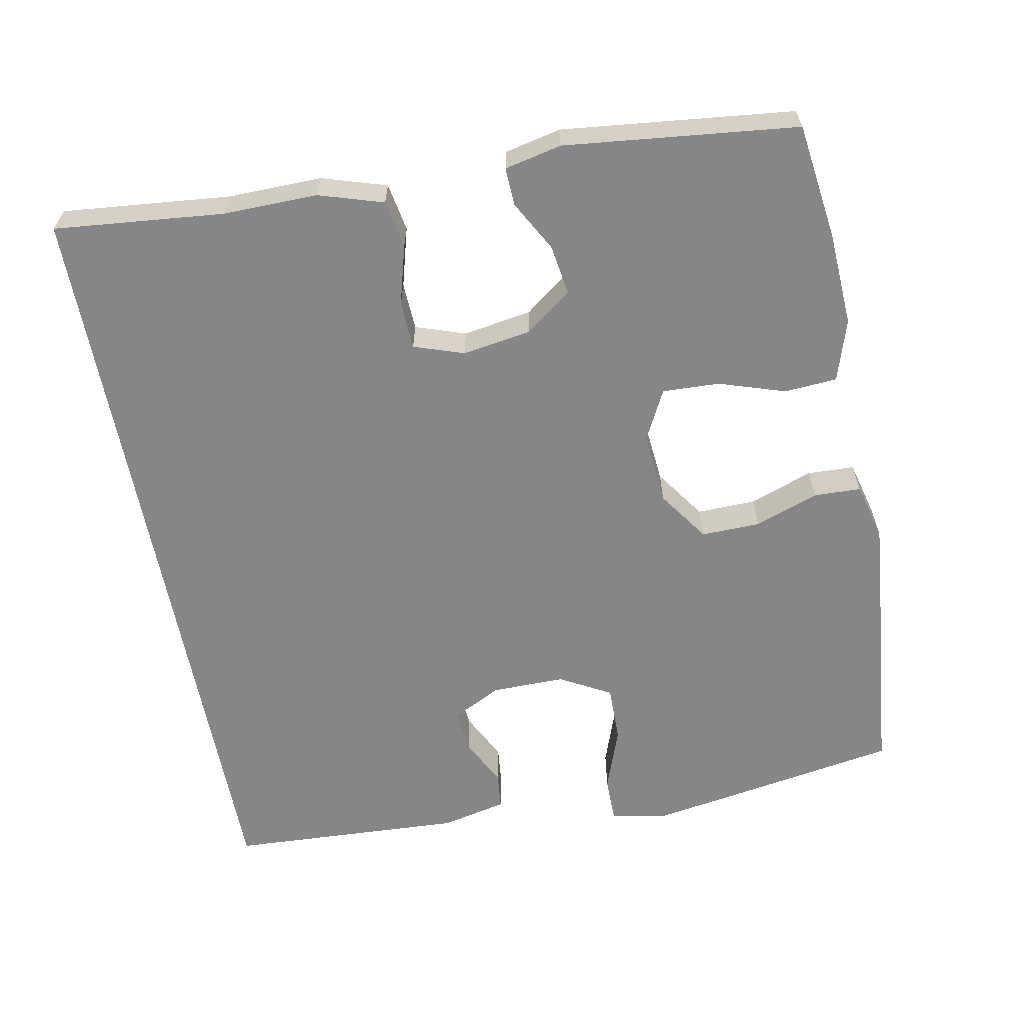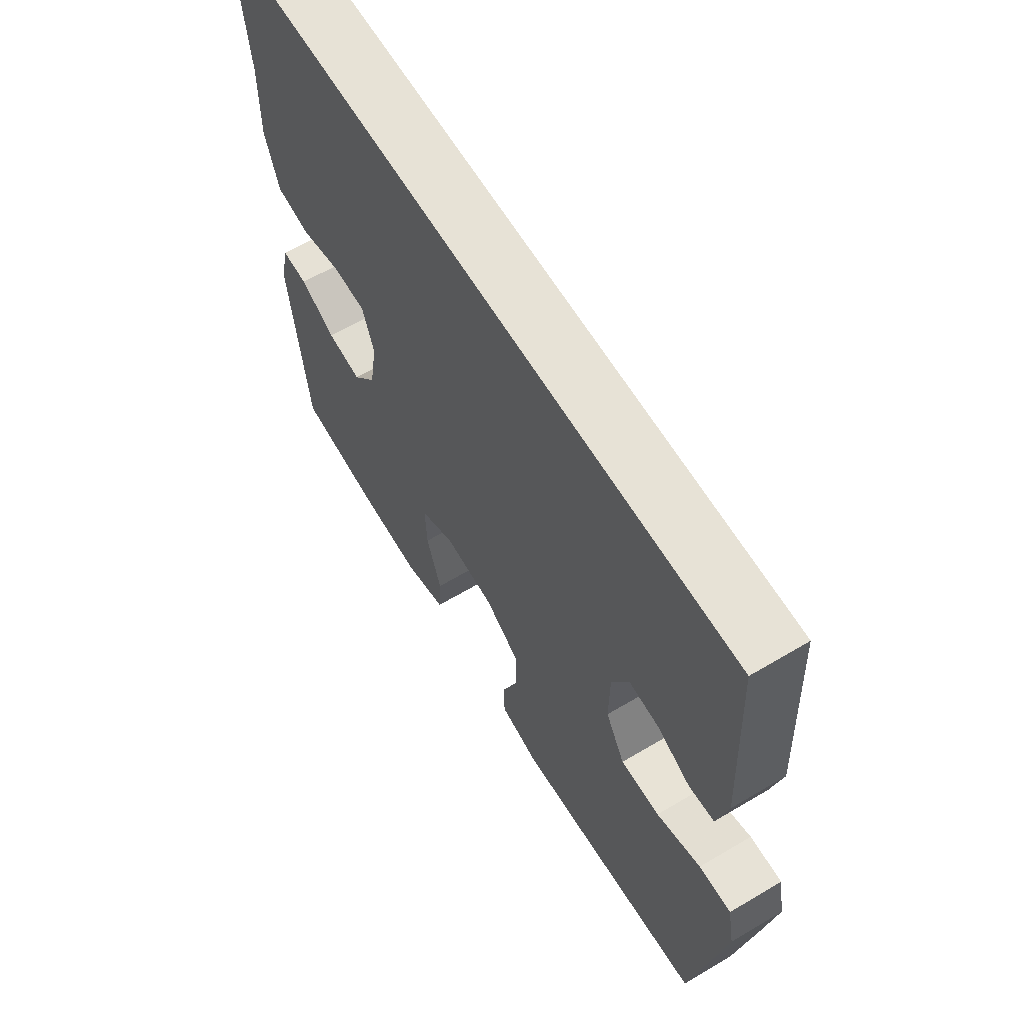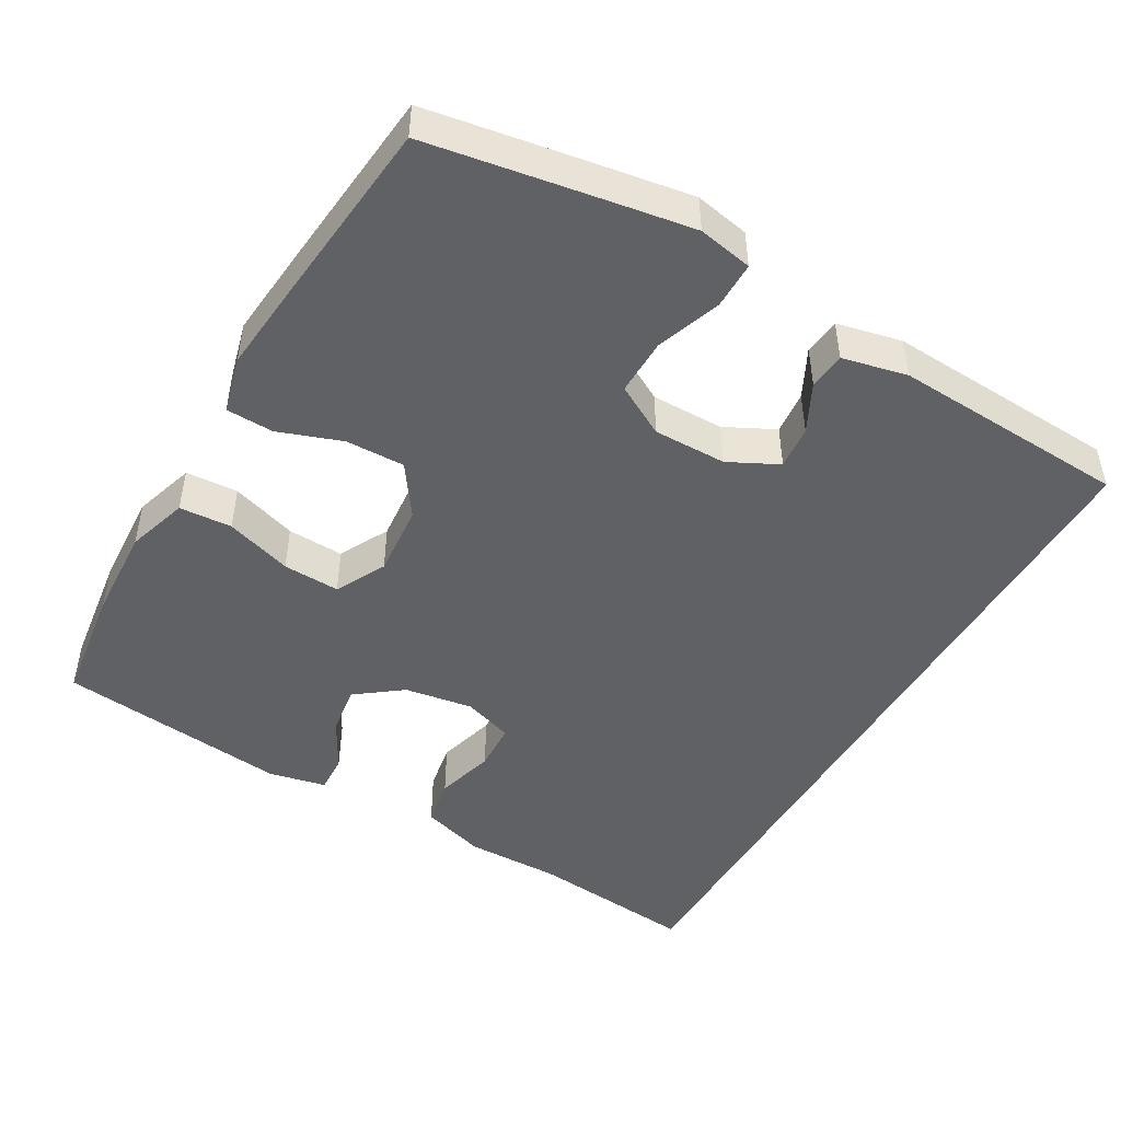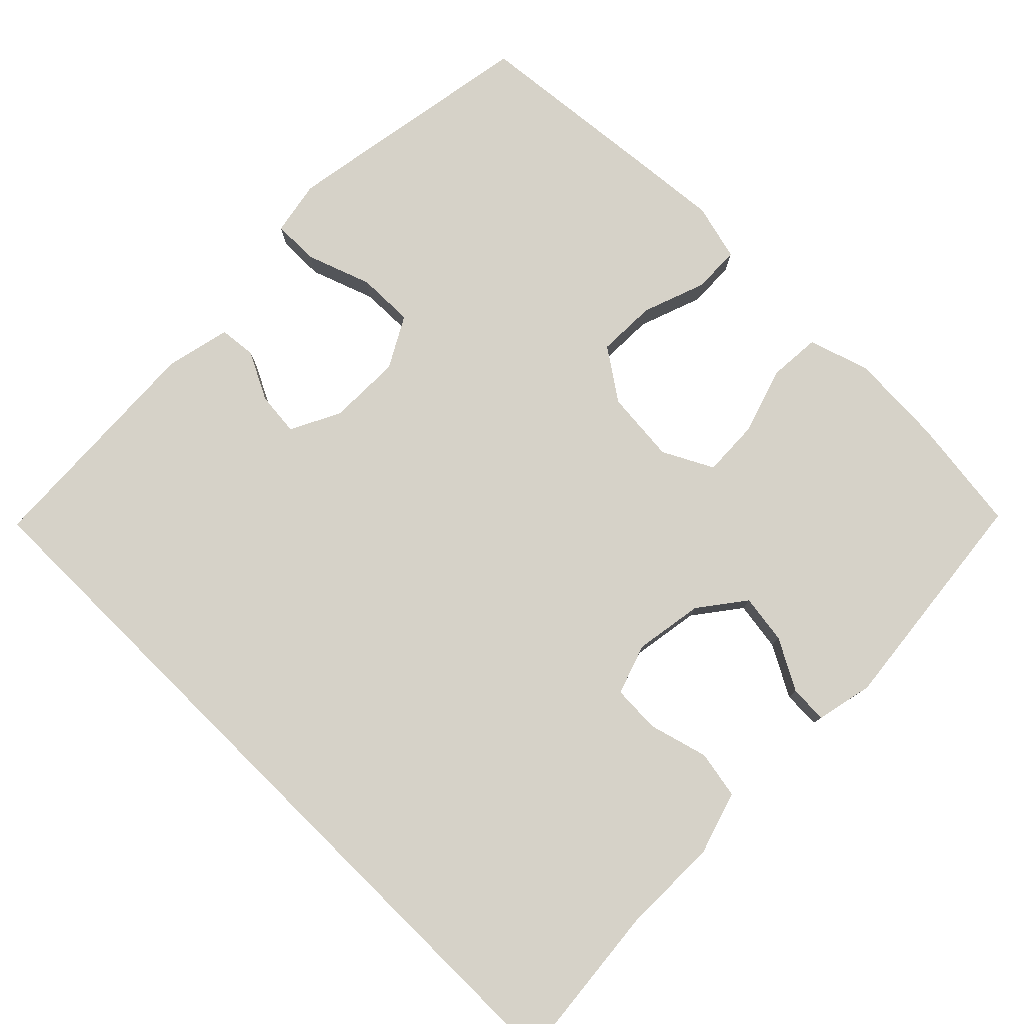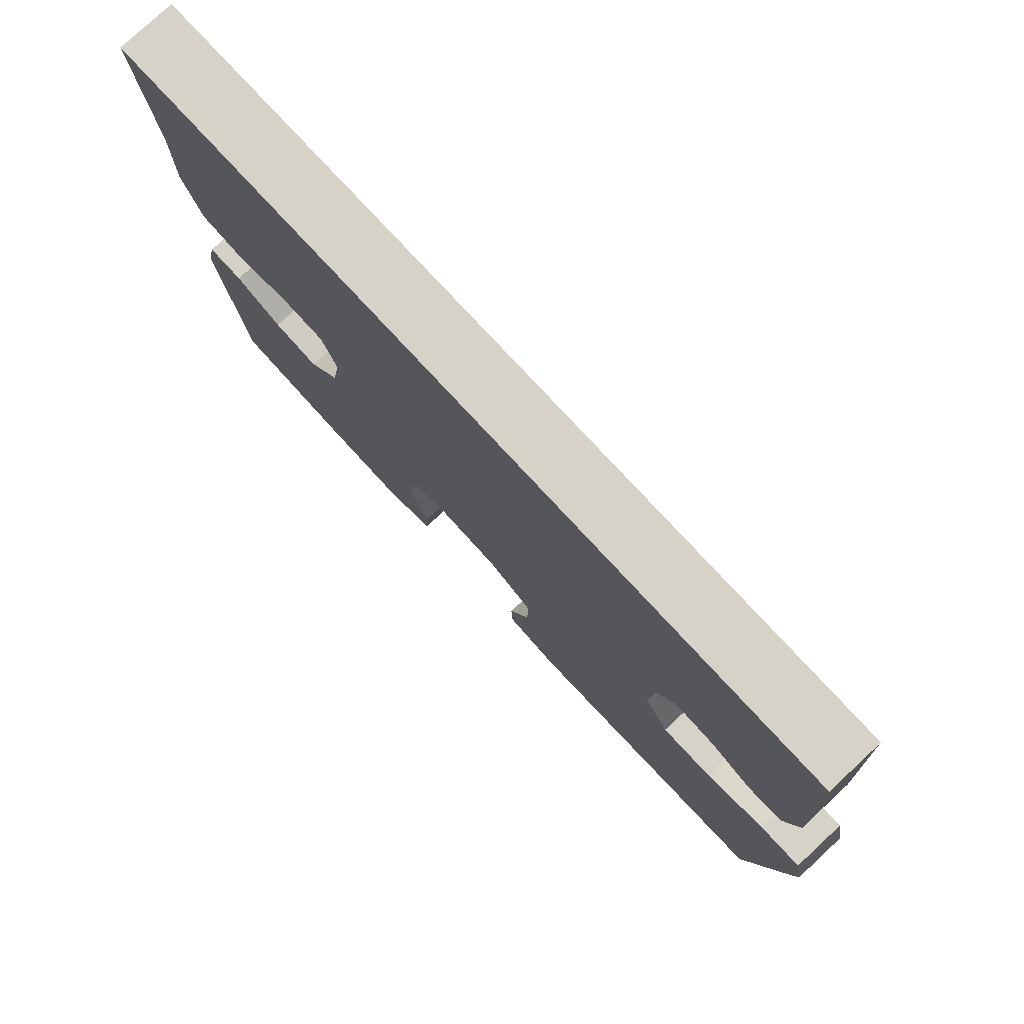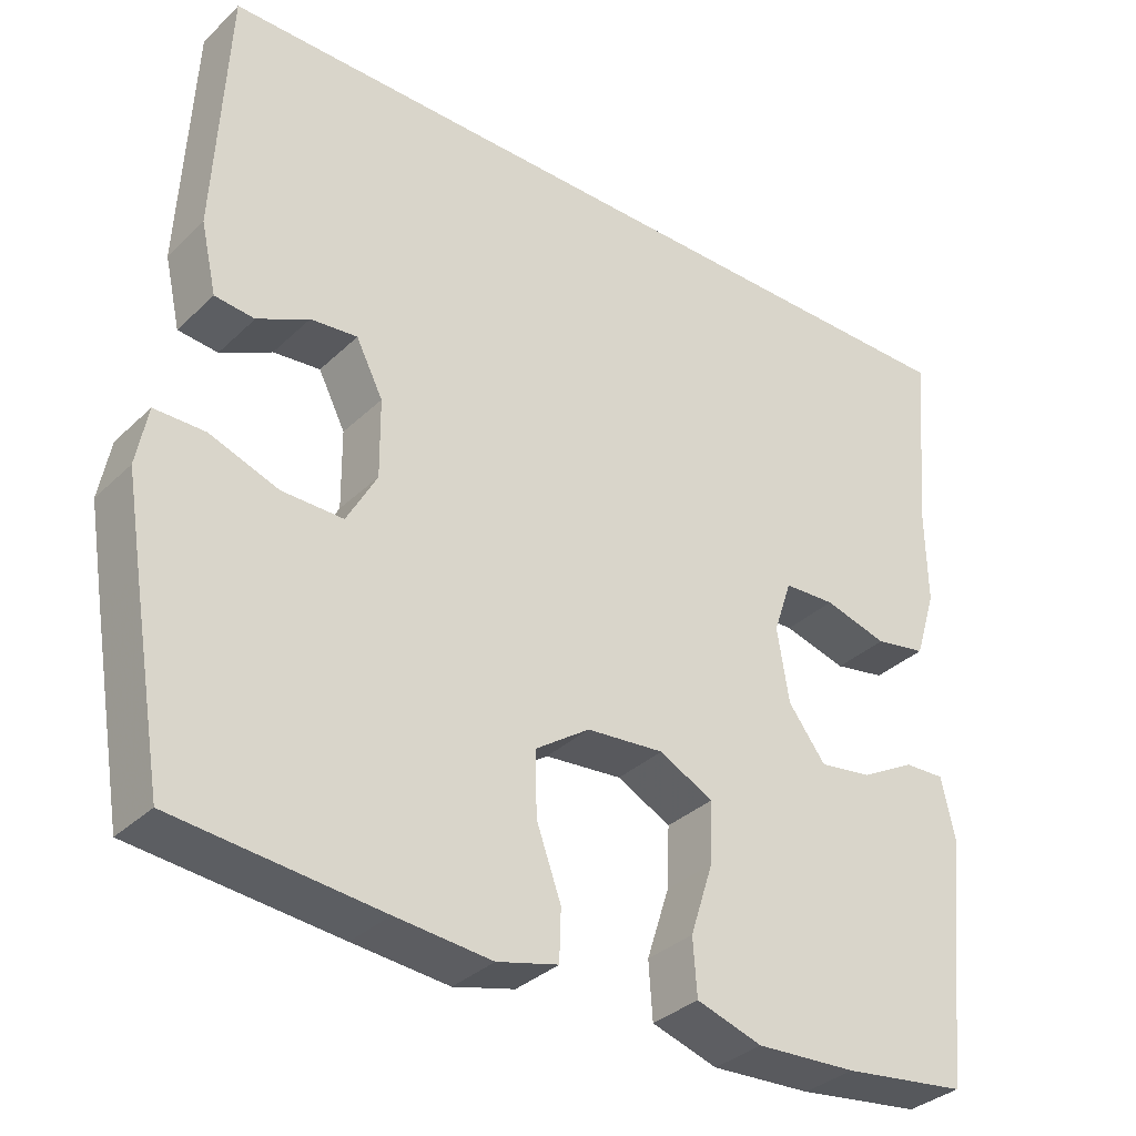
<metadata>
{"format":"obj","ext":"obj","renderer":"f3d","projection":"perspective","resolution":1024,"background":"white","views":[{"elev":-62.1,"azim":100.8,"up":"+Y"},{"elev":63.0,"azim":-121.0,"up":"+Z"},{"elev":-47.6,"azim":-120.1,"up":"+Y"},{"elev":78.4,"azim":44.7,"up":"+Y"},{"elev":78.5,"azim":-132.9,"up":"+Z"},{"elev":-34.1,"azim":-38.4,"up":"+Z"}]}
</metadata>
<code>
v -0.5 0.07 -0.5
v -0.54 0.07 -0.266
v -0.559 0.07 -0.151
v -0.545 0.07 -0.077
v -0.482 0.07 -0.077
v -0.395 0.07 -0.108
v -0.318 0.07 -0.109
v -0.28 0.07 -0.04
v -0.281 0.07 0.059
v -0.315 0.07 0.126
v -0.374 0.07 0.12
v -0.439 0.07 0.087
v -0.489 0.07 0.092
v -0.509 0.07 0.18
v -0.493 0.07 0.5
v 0.548 0.07 0.5
v 0.526 0.07 0.272
v 0.528 0.07 0.144
v 0.501 0.07 0.057
v 0.436 0.07 0.045
v 0.356 0.07 0.067
v 0.291 0.07 0.064
v 0.268 0.07 -0.004
v 0.283 0.07 -0.097
v 0.33 0.07 -0.159
v 0.397 0.07 -0.149
v 0.466 0.07 -0.111
v 0.517 0.07 -0.109
v 0.534 0.07 -0.186
v 0.5 0.07 -0.5
v 0.343 0.07 -0.521
v 0.216 0.07 -0.528
v 0.133 0.07 -0.502
v 0.128 0.07 -0.431
v 0.157 0.07 -0.341
v 0.16 0.07 -0.264
v 0.092 0.07 -0.229
v -0.006 0.07 -0.238
v -0.075 0.07 -0.286
v -0.073 0.07 -0.366
v -0.042 0.07 -0.452
v -0.044 0.07 -0.516
v -0.121 0.07 -0.536
v -0.242 0.07 -0.525
v -0.5 0 -0.5
v -0.54 0 -0.266
v -0.559 0 -0.151
v -0.545 0 -0.077
v -0.482 0 -0.077
v -0.395 0 -0.108
v -0.318 0 -0.109
v -0.28 0 -0.04
v -0.281 0 0.059
v -0.315 0 0.126
v -0.374 0 0.12
v -0.439 0 0.087
v -0.489 0 0.092
v -0.509 0 0.18
v -0.493 0 0.5
v 0.548 0 0.5
v 0.526 0 0.272
v 0.528 0 0.144
v 0.501 0 0.057
v 0.436 0 0.045
v 0.356 0 0.067
v 0.291 0 0.064
v 0.268 0 -0.004
v 0.283 0 -0.097
v 0.33 0 -0.159
v 0.397 0 -0.149
v 0.466 0 -0.111
v 0.517 0 -0.109
v 0.534 0 -0.186
v 0.5 0 -0.5
v 0.343 0 -0.521
v 0.216 0 -0.528
v 0.133 0 -0.502
v 0.128 0 -0.431
v 0.157 0 -0.341
v 0.16 0 -0.264
v 0.092 0 -0.229
v -0.006 0 -0.238
v -0.075 0 -0.286
v -0.073 0 -0.366
v -0.042 0 -0.452
v -0.044 0 -0.516
v -0.121 0 -0.536
v -0.242 0 -0.525
f 4 5 6
f 3 4 6
f 2 3 6
f 1 2 6
f 44 1 6
f 43 44 6
f 42 43 6
f 41 42 6
f 40 41 6
f 39 40 6 7
f 38 39 7 8
f 37 38 8 9
f 36 37 9 10
f 33 34 35
f 32 33 35
f 31 32 35
f 30 31 35
f 29 30 35
f 28 29 35
f 27 28 35
f 26 27 35
f 25 26 35 36
f 24 25 36 10
f 19 20 21
f 18 19 21
f 17 18 21
f 17 21 22
f 16 17 22
f 15 16 22
f 13 14 15
f 12 13 15
f 11 12 15
f 10 11 15
f 23 24 10 15
f 15 22 23
f 50 49 48
f 50 48 47
f 50 47 46
f 50 46 45
f 50 45 88
f 50 88 87
f 50 87 86
f 50 86 85
f 50 85 84
f 51 50 84 83
f 52 51 83 82
f 53 52 82 81
f 54 53 81 80
f 79 78 77
f 79 77 76
f 79 76 75
f 79 75 74
f 79 74 73
f 79 73 72
f 79 72 71
f 79 71 70
f 80 79 70 69
f 54 80 69 68
f 65 64 63
f 65 63 62
f 65 62 61
f 66 65 61
f 66 61 60
f 66 60 59
f 59 58 57
f 59 57 56
f 59 56 55
f 59 55 54
f 59 54 68 67
f 67 66 59
f 1 45 46 2
f 2 46 47 3
f 3 47 48 4
f 4 48 49 5
f 5 49 50 6
f 6 50 51 7
f 7 51 52 8
f 8 52 53 9
f 9 53 54 10
f 10 54 55 11
f 11 55 56 12
f 12 56 57 13
f 13 57 58 14
f 14 58 59 15
f 15 59 60 16
f 16 60 61 17
f 17 61 62 18
f 18 62 63 19
f 19 63 64 20
f 20 64 65 21
f 21 65 66 22
f 22 66 67 23
f 23 67 68 24
f 24 68 69 25
f 25 69 70 26
f 26 70 71 27
f 27 71 72 28
f 28 72 73 29
f 29 73 74 30
f 30 74 75 31
f 31 75 76 32
f 32 76 77 33
f 33 77 78 34
f 34 78 79 35
f 35 79 80 36
f 36 80 81 37
f 37 81 82 38
f 38 82 83 39
f 39 83 84 40
f 40 84 85 41
f 41 85 86 42
f 42 86 87 43
f 43 87 88 44
f 44 88 45 1

</code>
